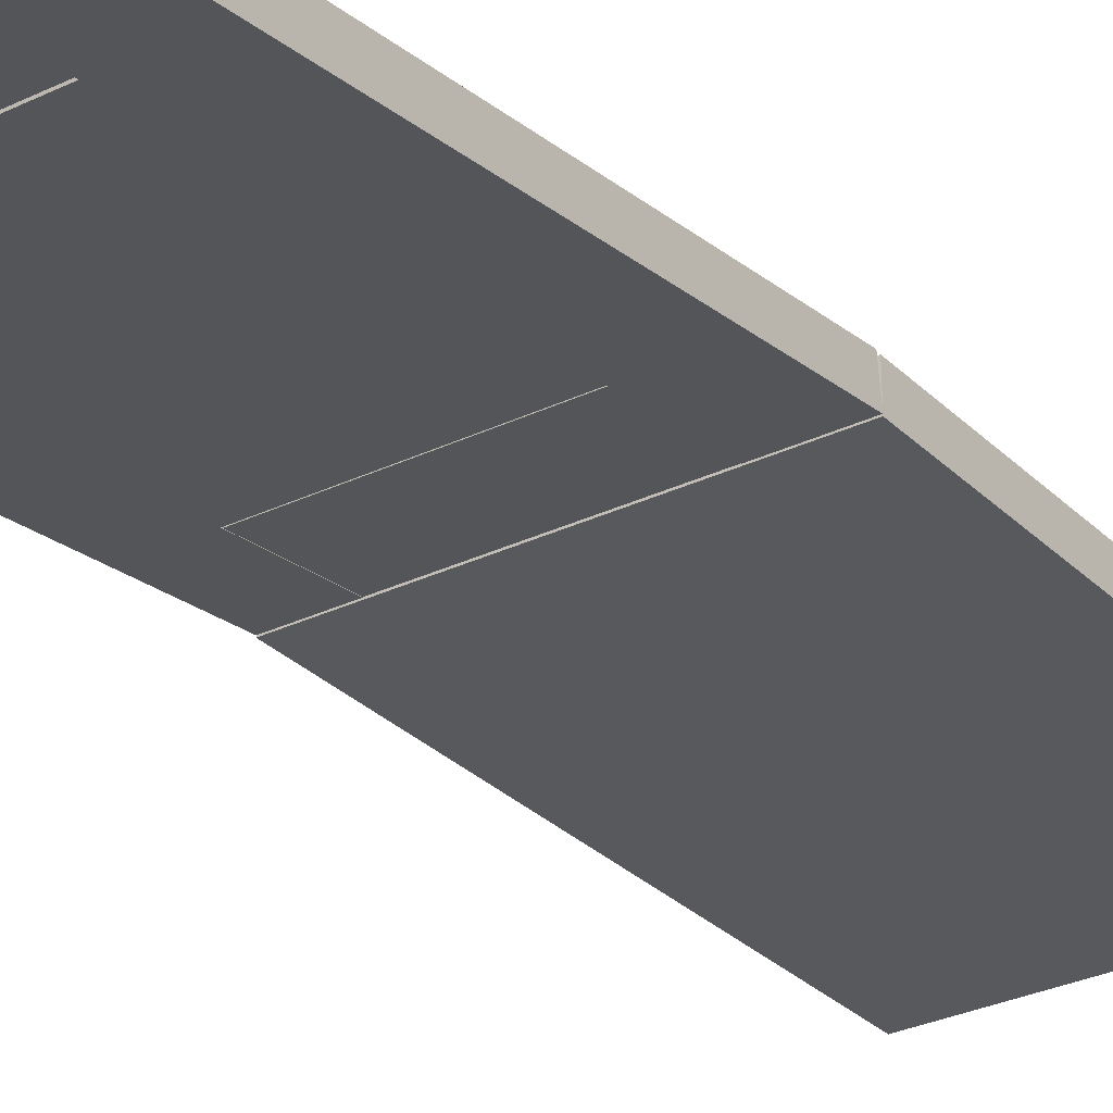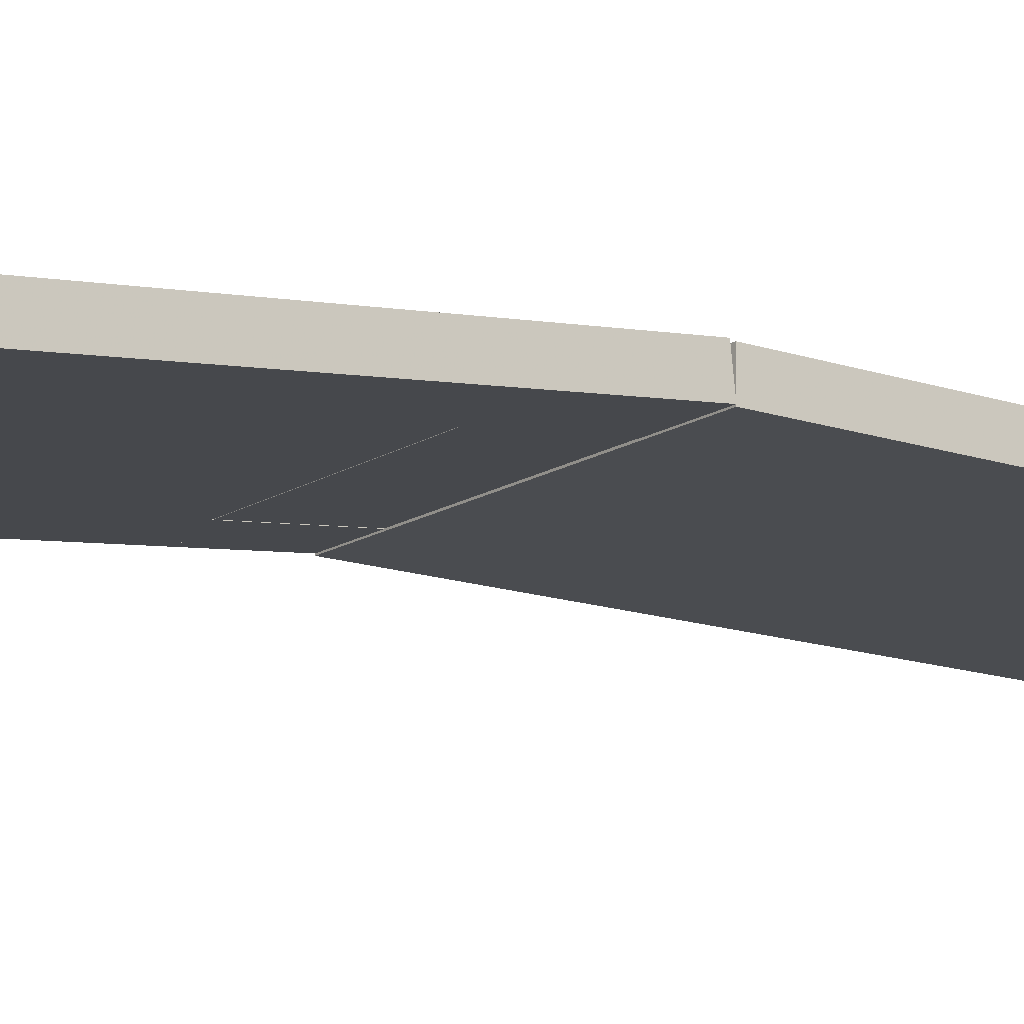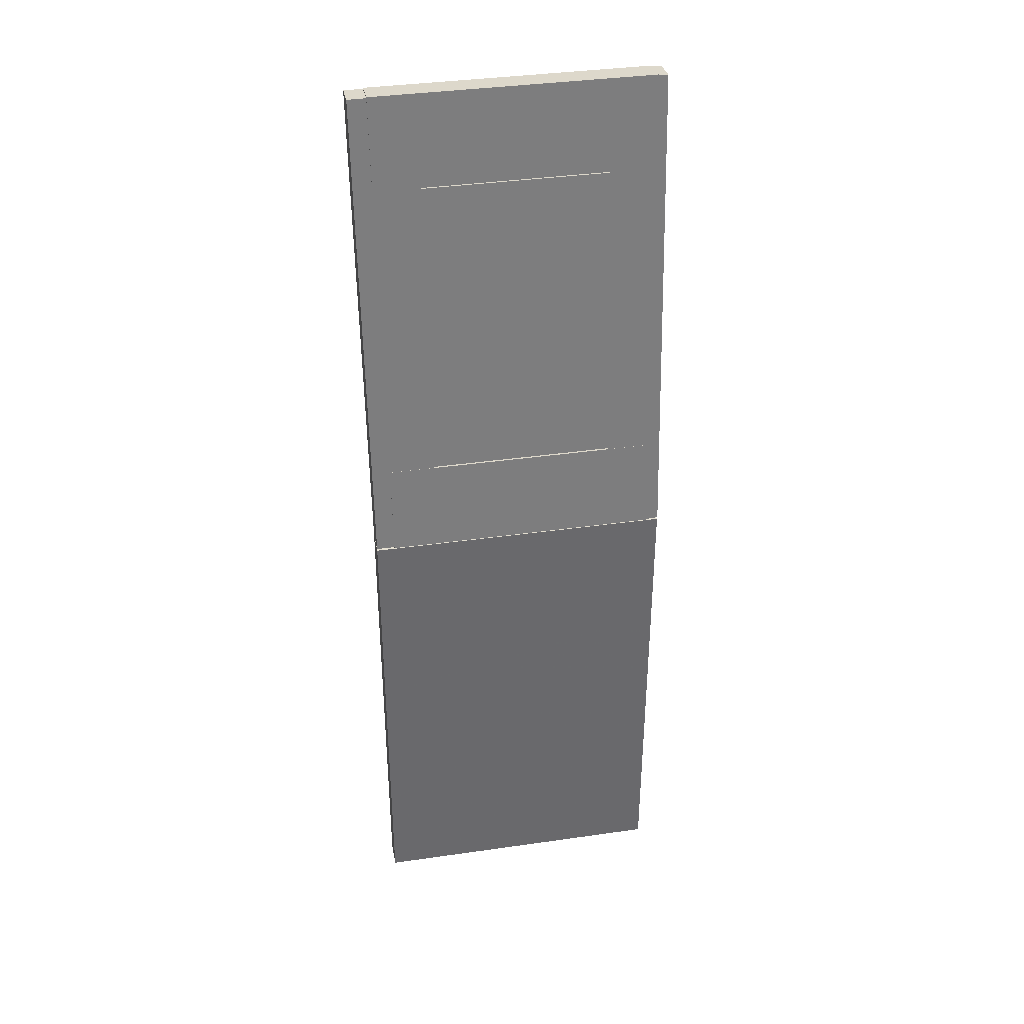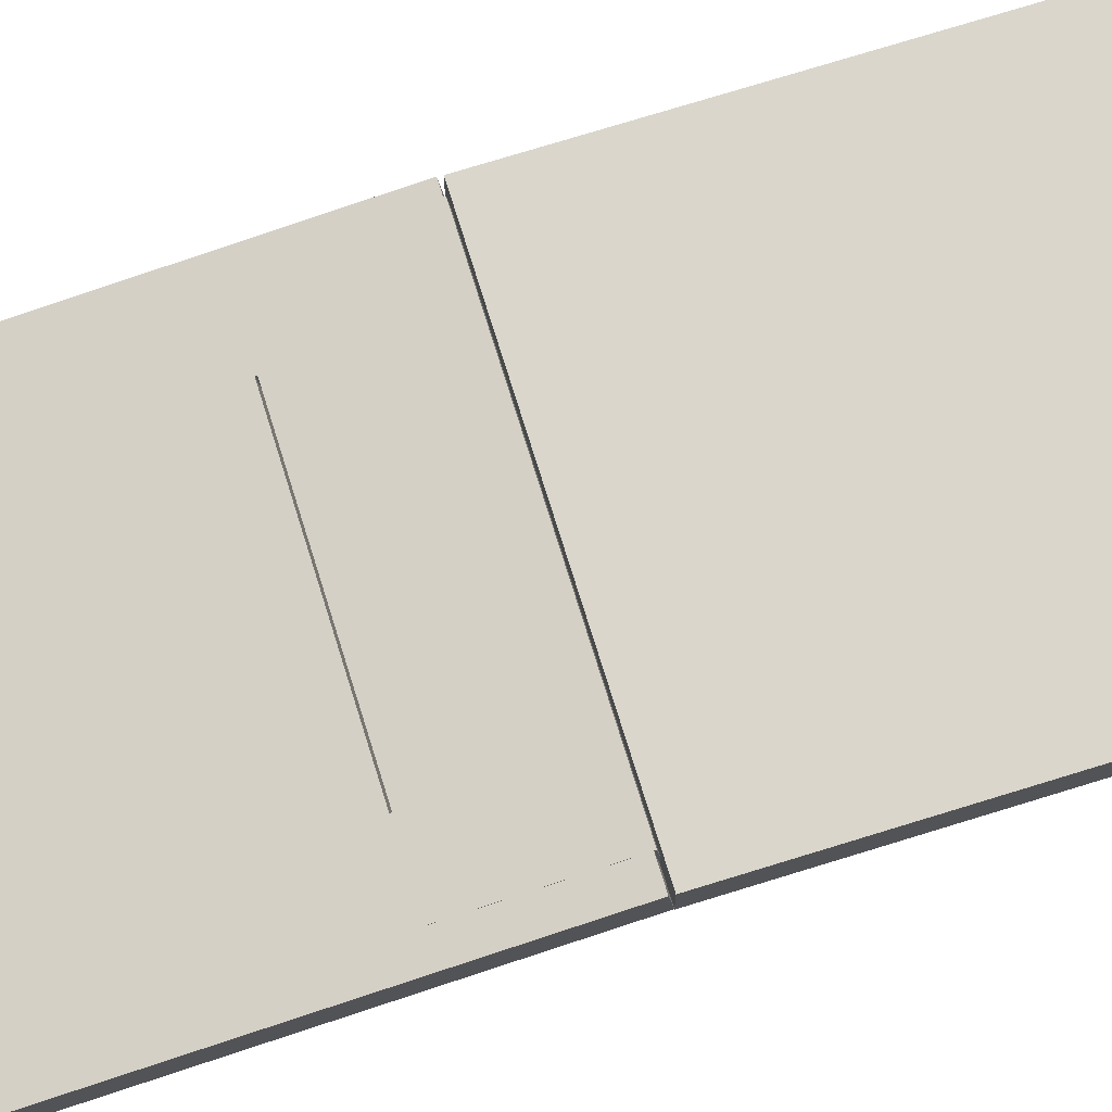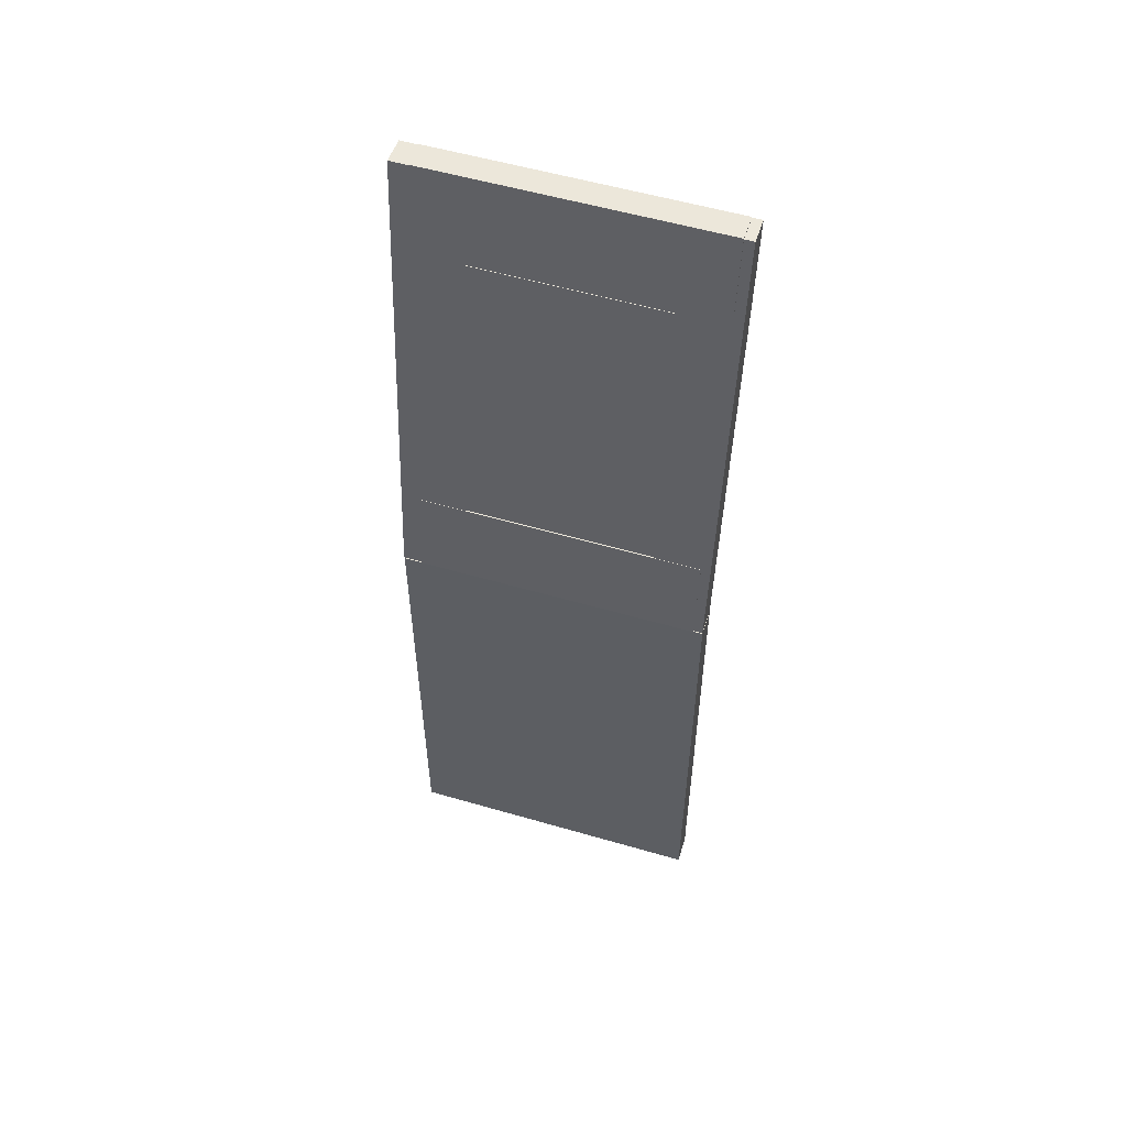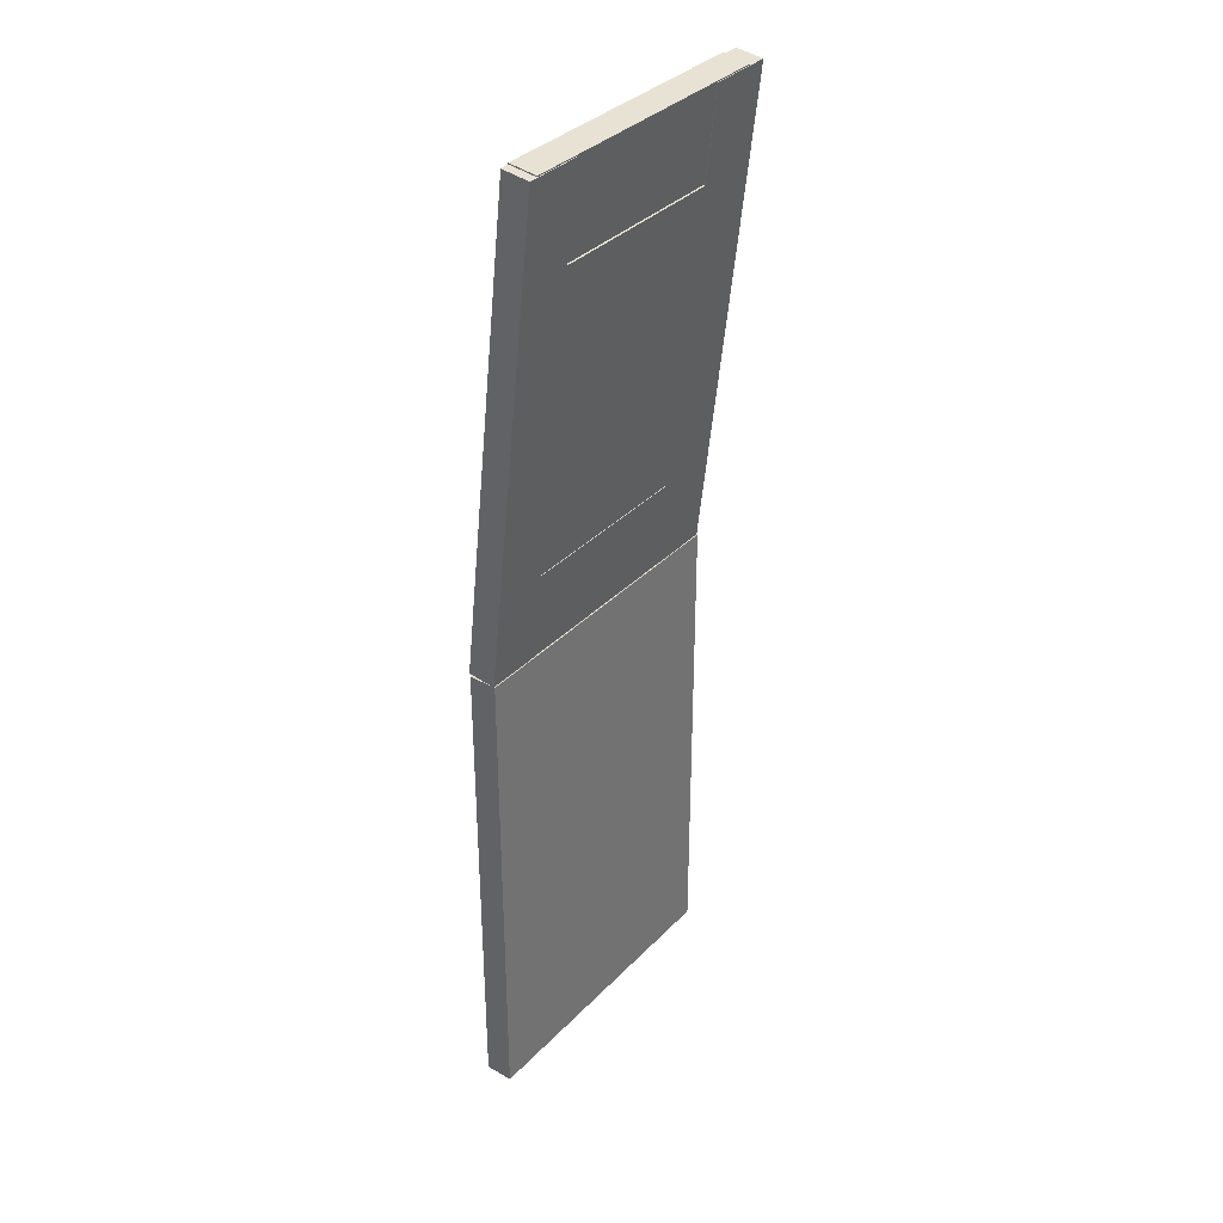
<metadata>
{"format":"obj","ext":"obj","renderer":"f3d","projection":"perspective","resolution":1024,"background":"white","views":[{"elev":-29.5,"azim":-144.6,"up":"+Z"},{"elev":-14.8,"azim":-126.4,"up":"+Z"},{"elev":37.6,"azim":-10.4,"up":"+Y"},{"elev":73.9,"azim":-107.2,"up":"+Z"},{"elev":55.5,"azim":17.0,"up":"+Y"},{"elev":35.2,"azim":127.1,"up":"+Y"}]}
</metadata>
<code>
v 0.0429 0.025 0.07602
v 0.0429 0.4994 0.07602
v 0.3114 0.025 0.07602
v 0.3114 0.4994 0.07602
v 0.3114 0.025 0.1029
v 0.0429 0.025 0.1029
v 0.0429 0.4994 0.1029
v 0.3114 0.4994 0.1029
v 0.3204 0.025 0.07602
v 0.3204 0.4994 0.07602
v 0.3204 0.025 0.1029
v 0.3204 0.4994 0.1029
v 0.025 0.025 0.07602
v 0.025 0.4994 0.07602
v 0.025 0.025 0.1029
v 0.025 0.4994 0.1029
v 0.08766 0.5883 0.06725
v 0.08766 0.8819 0.03483
v 0.2667 0.5883 0.06725
v 0.2667 0.8819 0.03483
v 0.2667 0.5913 0.09394
v 0.08766 0.5913 0.09394
v 0.08766 0.8849 0.06152
v 0.2667 0.8849 0.06152
v 0.0429 0.4994 0.07708
v 0.0429 0.9709 0.025
v 0.08766 0.4994 0.07708
v 0.08766 0.9709 0.025
v 0.08766 0.5023 0.1038
v 0.0429 0.5023 0.1038
v 0.0429 0.9738 0.05169
v 0.08766 0.9738 0.05169
v 0.2667 0.4994 0.07708
v 0.2667 0.9709 0.025
v 0.3114 0.4994 0.07708
v 0.3114 0.9709 0.025
v 0.3114 0.5023 0.1038
v 0.2667 0.5023 0.1038
v 0.2667 0.9738 0.05169
v 0.3114 0.9738 0.05169
v 0.0429 0.8831 0.03537
v 0.0429 0.9721 0.02554
v 0.3114 0.8831 0.03537
v 0.3114 0.9721 0.02554
v 0.3114 0.886 0.06206
v 0.0429 0.886 0.06206
v 0.0429 0.975 0.05223
v 0.3114 0.975 0.05223
v 0.0429 0.4982 0.07743
v 0.0429 0.5872 0.06761
v 0.3114 0.4982 0.07743
v 0.3114 0.5872 0.06761
v 0.3114 0.5011 0.1041
v 0.0429 0.5011 0.1041
v 0.0429 0.5901 0.0943
v 0.3114 0.5901 0.0943
v 0.3204 0.4994 0.07708
v 0.3204 0.9709 0.025
v 0.3204 0.5023 0.1038
v 0.3204 0.9738 0.05169
v 0.05185 0.4994 0.07708
v 0.05185 0.9709 0.025
v 0.05185 0.5023 0.1038
v 0.05185 0.9738 0.05169
v 0.025 0.4994 0.07708
v 0.025 0.9709 0.025
v 0.025 0.5023 0.1038
v 0.025 0.9738 0.05169
f 1 2 3
f 3 2 4
f 1 5 6
f 1 3 5
f 1 6 2
f 2 6 7
f 2 7 8
f 2 8 4
f 3 8 5
f 3 4 8
f 5 7 6
f 5 8 7
f 3 4 9
f 9 4 10
f 3 11 5
f 3 9 11
f 3 5 4
f 4 5 8
f 4 8 12
f 4 12 10
f 9 12 11
f 9 10 12
f 11 8 5
f 11 12 8
f 13 14 1
f 1 14 2
f 13 6 15
f 13 1 6
f 13 15 14
f 14 15 16
f 14 16 7
f 14 7 2
f 1 7 6
f 1 2 7
f 6 16 15
f 6 7 16
f 17 18 19
f 19 18 20
f 17 21 22
f 17 19 21
f 17 22 18
f 18 22 23
f 18 23 24
f 18 24 20
f 19 24 21
f 19 20 24
f 21 23 22
f 21 24 23
f 25 26 27
f 27 26 28
f 25 29 30
f 25 27 29
f 25 30 26
f 26 30 31
f 26 31 32
f 26 32 28
f 27 32 29
f 27 28 32
f 29 31 30
f 29 32 31
f 33 34 35
f 35 34 36
f 33 37 38
f 33 35 37
f 33 38 34
f 34 38 39
f 34 39 40
f 34 40 36
f 35 40 37
f 35 36 40
f 37 39 38
f 37 40 39
f 41 42 43
f 43 42 44
f 41 45 46
f 41 43 45
f 41 46 42
f 42 46 47
f 42 47 48
f 42 48 44
f 43 48 45
f 43 44 48
f 45 47 46
f 45 48 47
f 49 50 51
f 51 50 52
f 49 53 54
f 49 51 53
f 49 54 50
f 50 54 55
f 50 55 56
f 50 56 52
f 51 56 53
f 51 52 56
f 53 55 54
f 53 56 55
f 35 36 57
f 57 36 58
f 35 59 37
f 35 57 59
f 35 37 36
f 36 37 40
f 36 40 60
f 36 60 58
f 57 60 59
f 57 58 60
f 59 40 37
f 59 60 40
f 25 26 61
f 61 26 62
f 25 63 30
f 25 61 63
f 25 30 26
f 26 30 31
f 26 31 64
f 26 64 62
f 61 64 63
f 61 62 64
f 63 31 30
f 63 64 31
f 65 66 25
f 25 66 26
f 65 30 67
f 65 25 30
f 65 67 66
f 66 67 68
f 66 68 31
f 66 31 26
f 25 31 30
f 25 26 31
f 30 68 67
f 30 31 68

</code>
